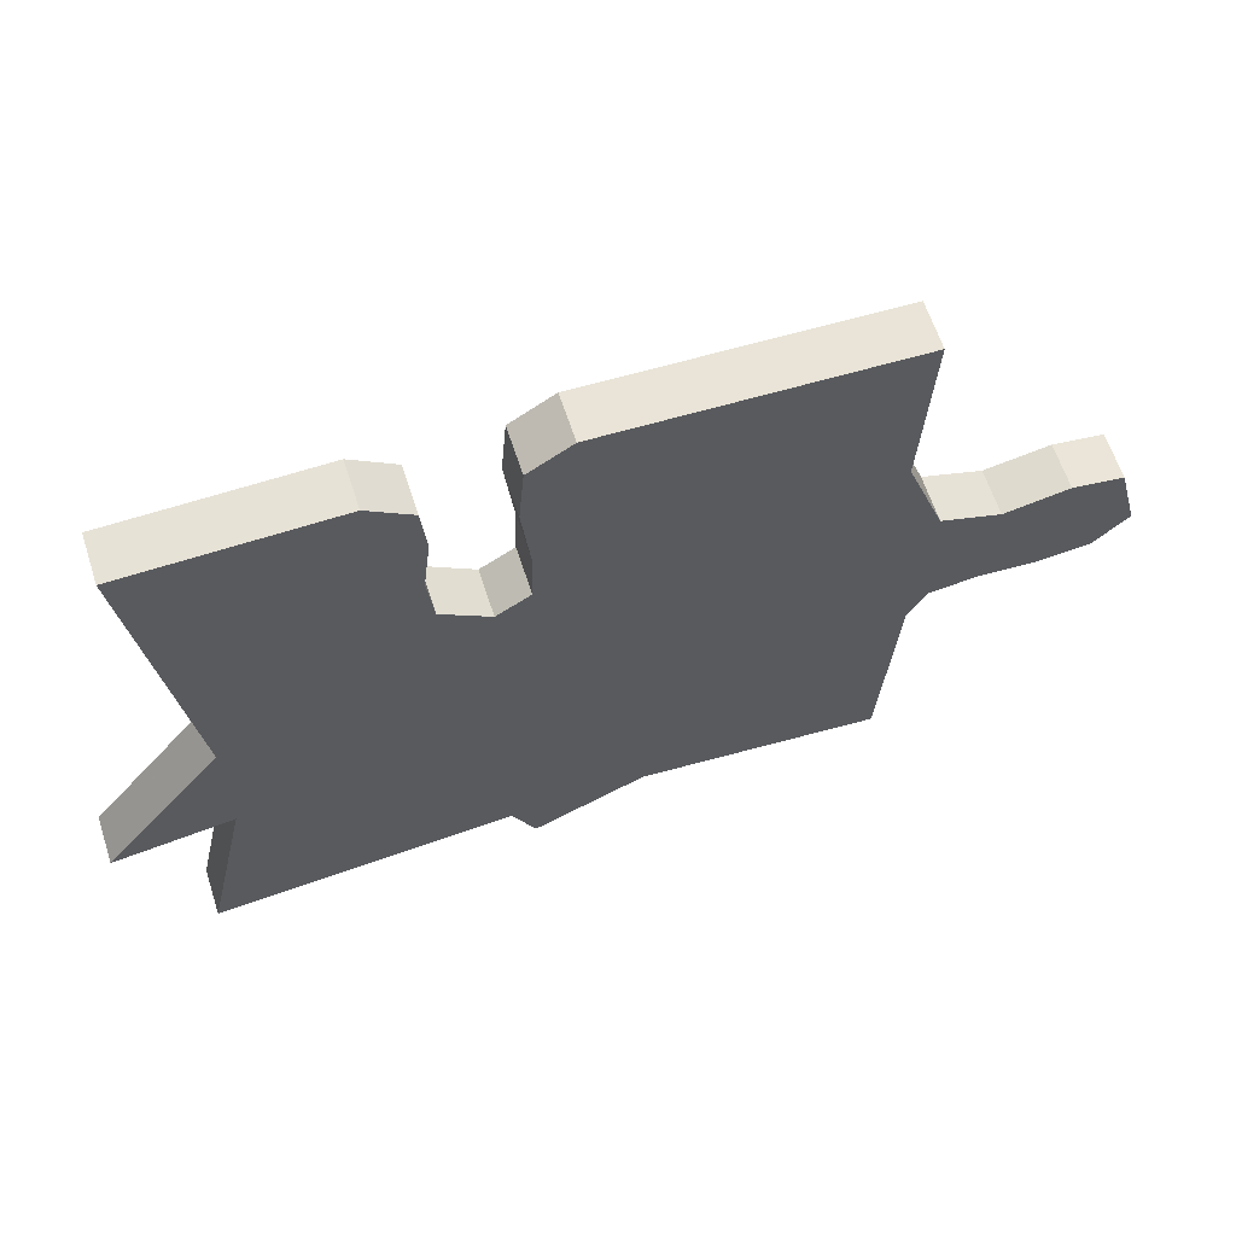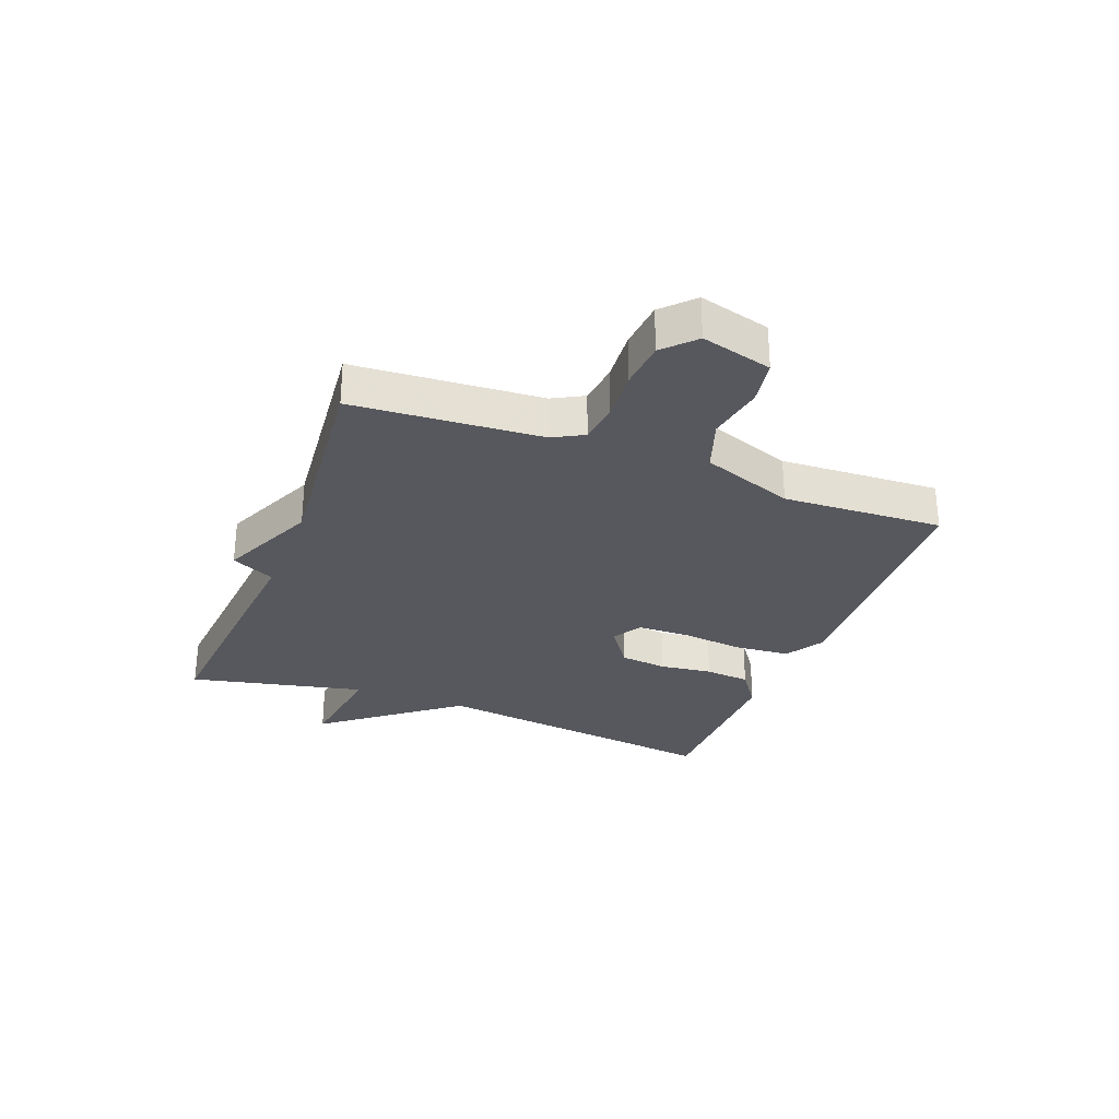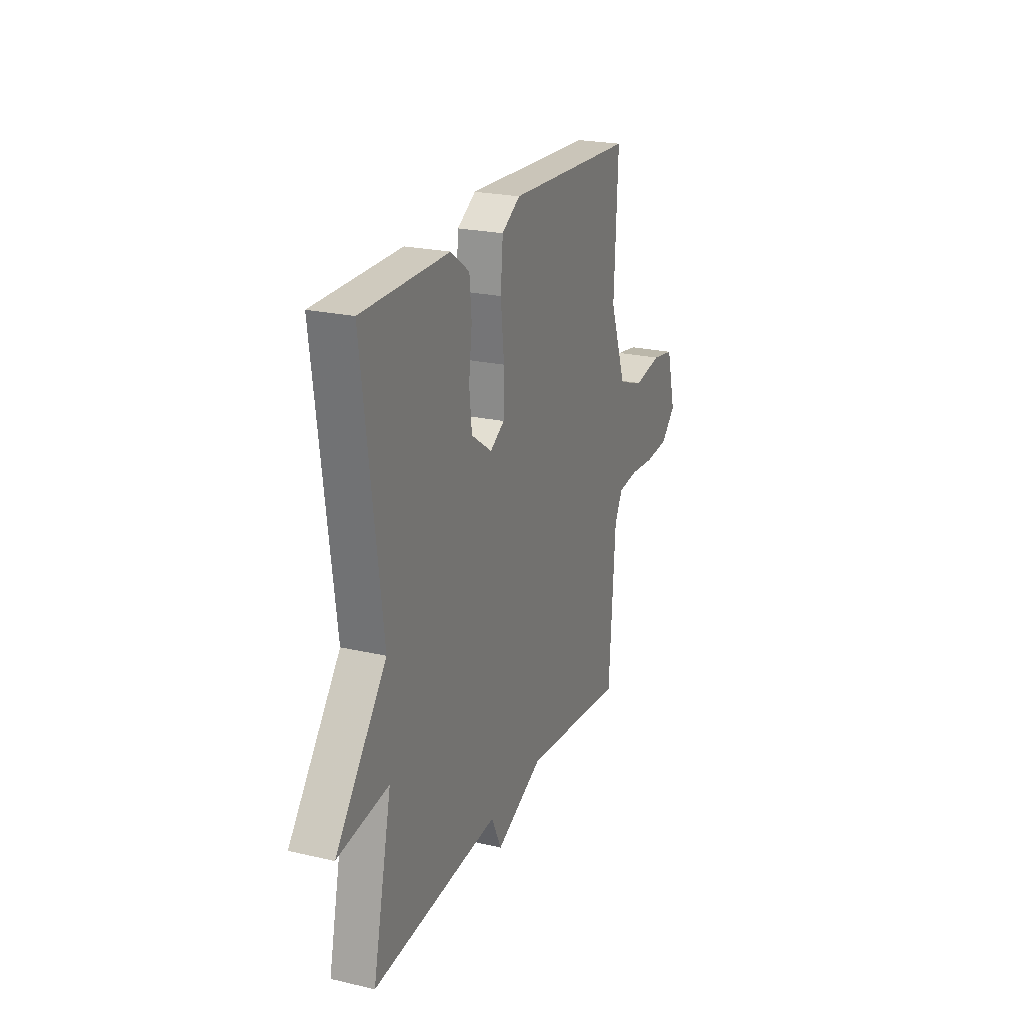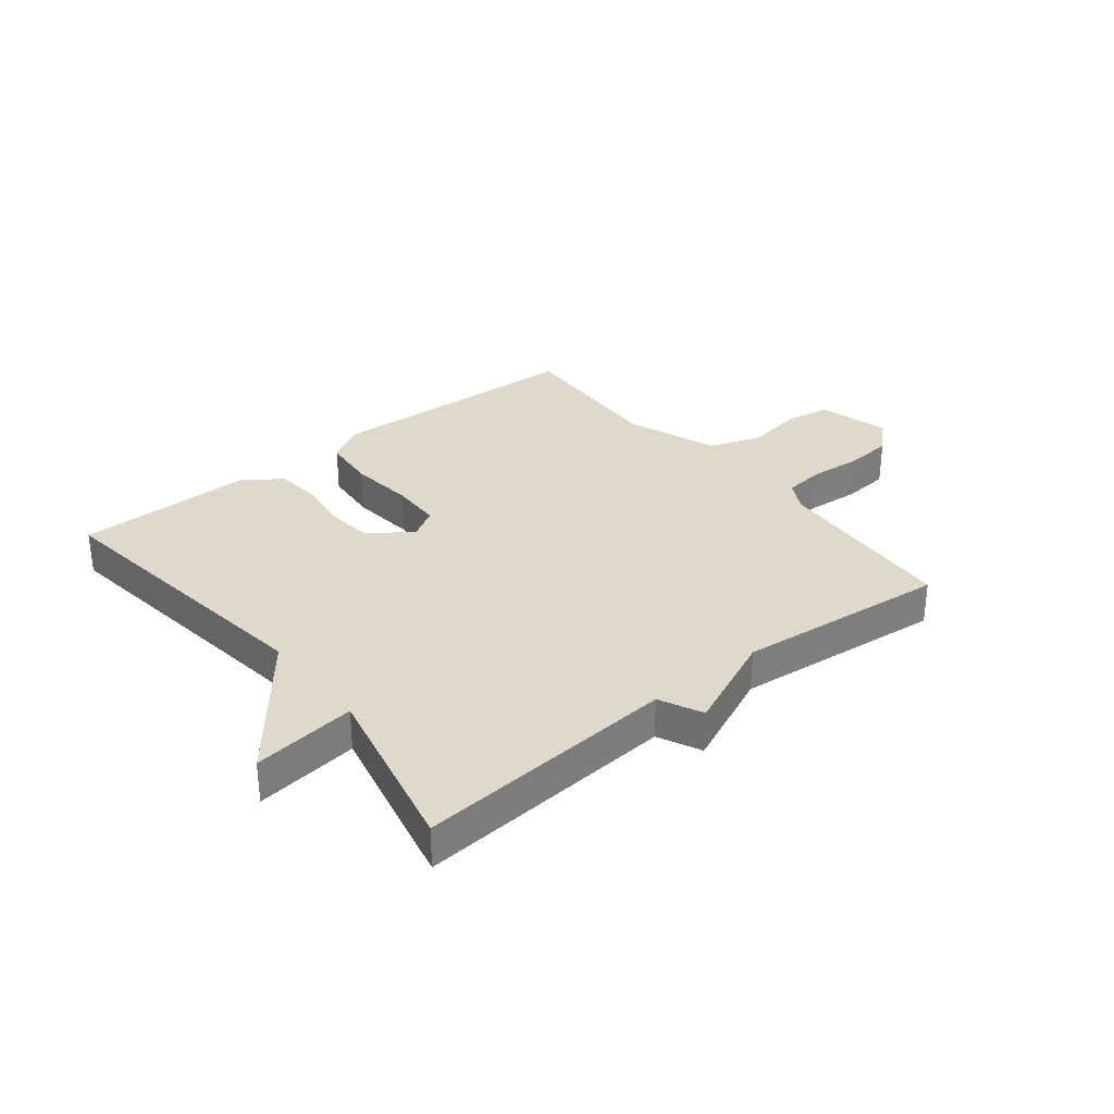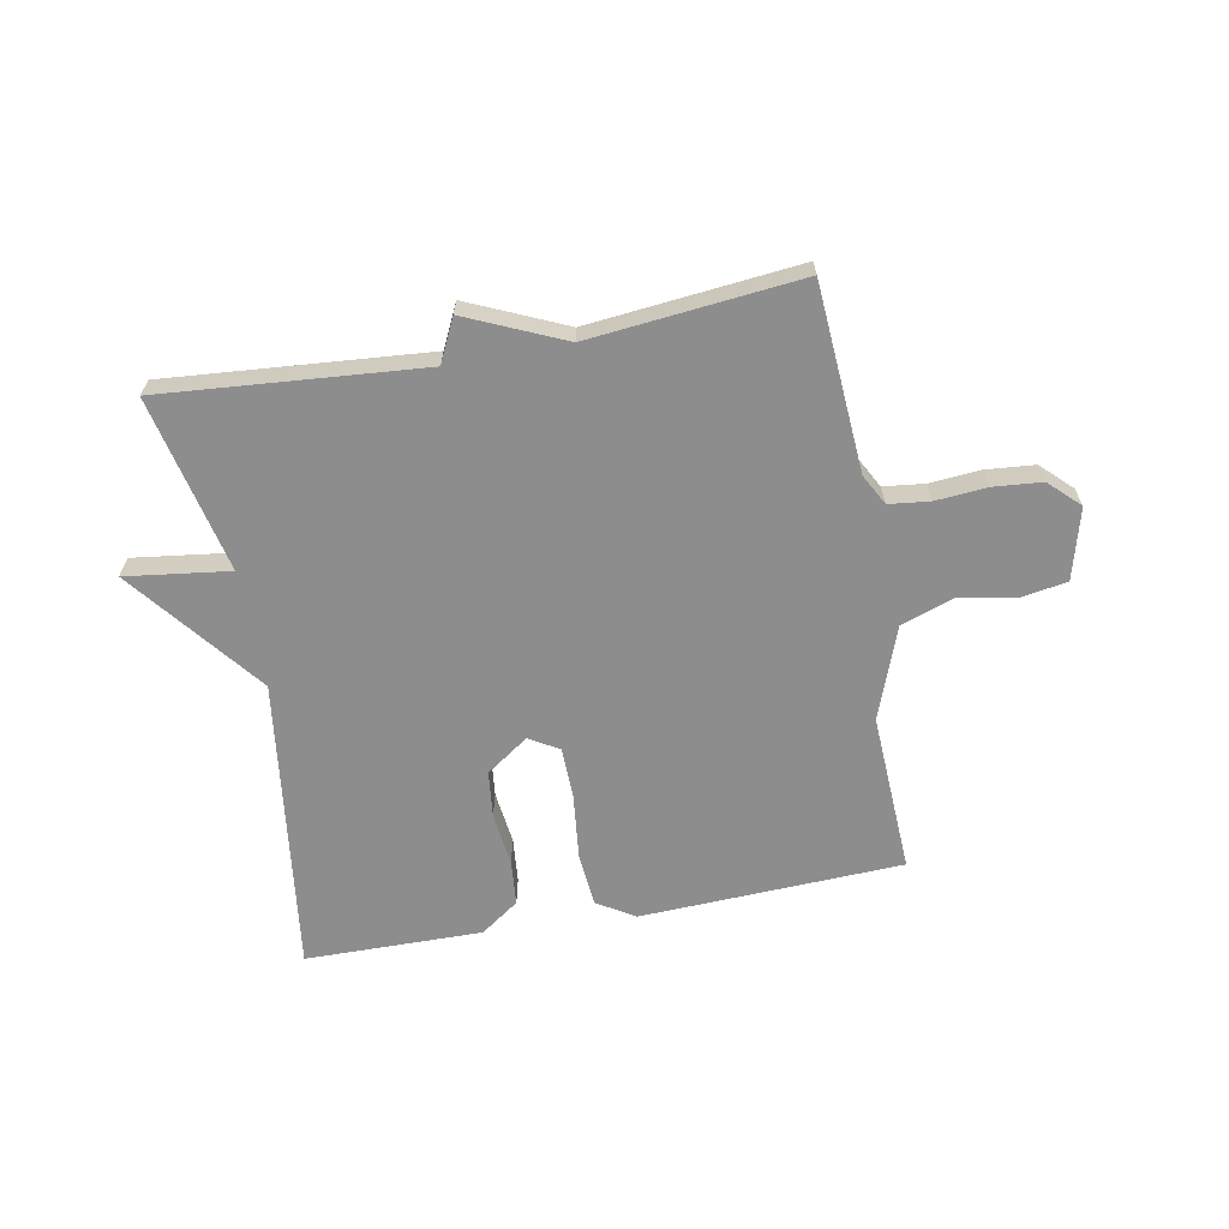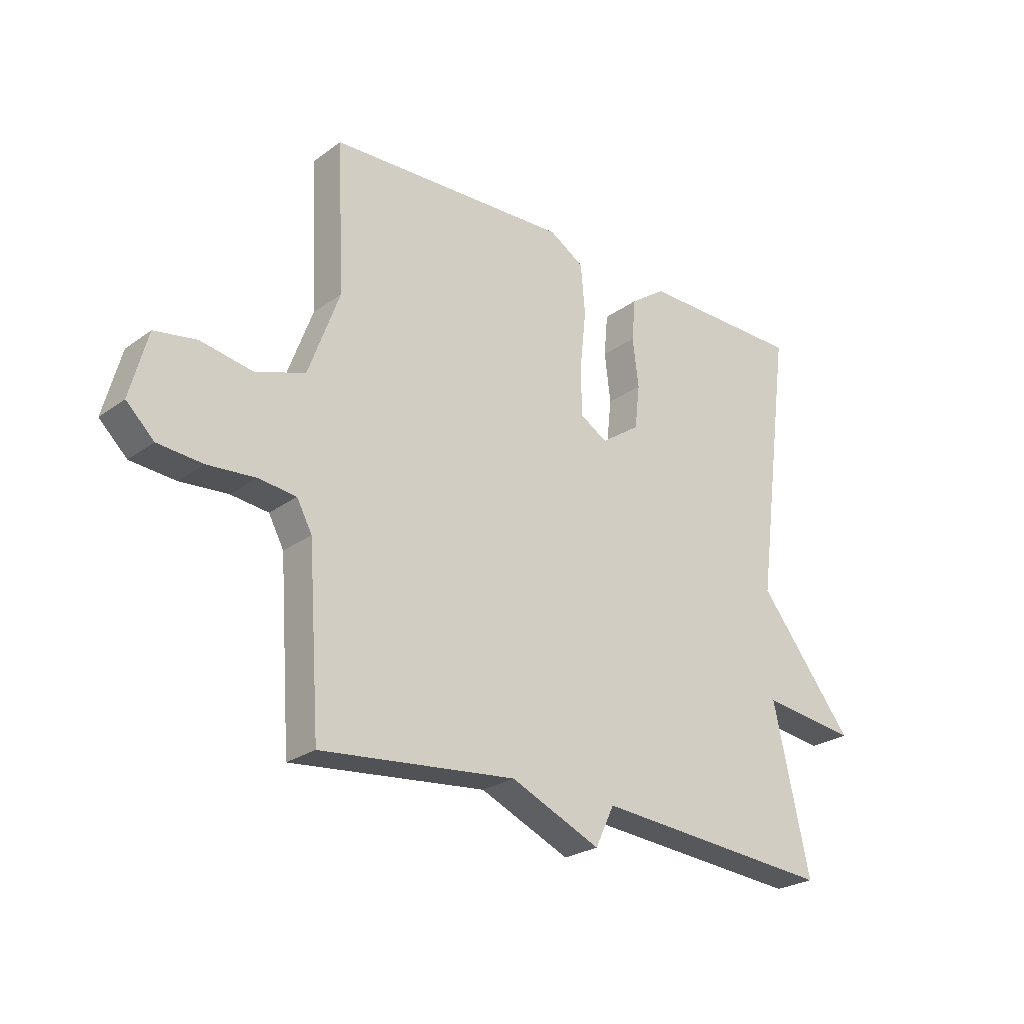
<metadata>
{"format":"obj","ext":"obj","renderer":"f3d","projection":"perspective","resolution":1024,"background":"white","views":[{"elev":62.6,"azim":162.0,"up":"+Z"},{"elev":-28.9,"azim":-111.0,"up":"+Y"},{"elev":22.7,"azim":111.7,"up":"+Z"},{"elev":31.7,"azim":141.4,"up":"+Y"},{"elev":-64.6,"azim":-169.5,"up":"+Y"},{"elev":-25.2,"azim":-40.7,"up":"+Z"}]}
</metadata>
<code>
v 0.5 0.07 -0.5
v 0.058 0.07 -0.464
v 0.023 0.07 -0.537
v -0.142 0.07 -0.464
v -0.5 0.07 -0.5
v -0.522 0.07 -0.183
v -0.55 0.07 -0.131
v -0.619 0.07 -0.123
v -0.707 0.07 -0.13
v -0.789 0.07 -0.123
v -0.84 0.07 -0.074
v -0.808 0.07 0.046
v -0.731 0.07 0.059
v -0.634 0.07 0.042
v -0.544 0.07 0.073
v -0.487 0.07 0.229
v -0.5 0.07 0.5
v -0.055 0.07 0.519
v 0.009 0.07 0.48
v 0.017 0.07 0.388
v 0.005 0.07 0.279
v 0.007 0.07 0.191
v 0.057 0.07 0.161
v 0.129 0.07 0.211
v 0.138 0.07 0.291
v 0.127 0.07 0.38
v 0.134 0.07 0.457
v 0.199 0.07 0.503
v 0.5 0.07 0.5
v 0.434 0.07 -0.002
v 0.61 0.07 -0.225
v 0.434 0.07 -0.202
v 0.5 0 -0.5
v 0.058 0 -0.464
v 0.023 0 -0.537
v -0.142 0 -0.464
v -0.5 0 -0.5
v -0.522 0 -0.183
v -0.55 0 -0.131
v -0.619 0 -0.123
v -0.707 0 -0.13
v -0.789 0 -0.123
v -0.84 0 -0.074
v -0.808 0 0.046
v -0.731 0 0.059
v -0.634 0 0.042
v -0.544 0 0.073
v -0.487 0 0.229
v -0.5 0 0.5
v -0.055 0 0.519
v 0.009 0 0.48
v 0.017 0 0.388
v 0.005 0 0.279
v 0.007 0 0.191
v 0.057 0 0.161
v 0.129 0 0.211
v 0.138 0 0.291
v 0.127 0 0.38
v 0.134 0 0.457
v 0.199 0 0.503
v 0.5 0 0.5
v 0.434 0 -0.002
v 0.61 0 -0.225
v 0.434 0 -0.202
f 30 31 32
f 28 29 30
f 27 28 30
f 26 27 30
f 25 26 30
f 24 25 30 32
f 32 1 2
f 24 32 2
f 23 24 2
f 19 20 21
f 18 19 21
f 17 18 21
f 16 17 21
f 15 16 21 22
f 2 3 4
f 23 2 4
f 22 23 4
f 15 22 4
f 14 15 4
f 12 13 14
f 11 12 14
f 10 11 14
f 9 10 14
f 8 9 14
f 4 5 6
f 4 6 7
f 14 4 7
f 7 8 14
f 64 63 62
f 62 61 60
f 62 60 59
f 62 59 58
f 62 58 57
f 64 62 57 56
f 34 33 64
f 34 64 56
f 34 56 55
f 53 52 51
f 53 51 50
f 53 50 49
f 53 49 48
f 54 53 48 47
f 36 35 34
f 36 34 55
f 36 55 54
f 36 54 47
f 36 47 46
f 46 45 44
f 46 44 43
f 46 43 42
f 46 42 41
f 46 41 40
f 38 37 36
f 39 38 36
f 39 36 46
f 46 40 39
f 1 33 34 2
f 2 34 35 3
f 3 35 36 4
f 4 36 37 5
f 5 37 38 6
f 6 38 39 7
f 7 39 40 8
f 8 40 41 9
f 9 41 42 10
f 10 42 43 11
f 11 43 44 12
f 12 44 45 13
f 13 45 46 14
f 14 46 47 15
f 15 47 48 16
f 16 48 49 17
f 17 49 50 18
f 18 50 51 19
f 19 51 52 20
f 20 52 53 21
f 21 53 54 22
f 22 54 55 23
f 23 55 56 24
f 24 56 57 25
f 25 57 58 26
f 26 58 59 27
f 27 59 60 28
f 28 60 61 29
f 29 61 62 30
f 30 62 63 31
f 31 63 64 32
f 32 64 33 1

</code>
